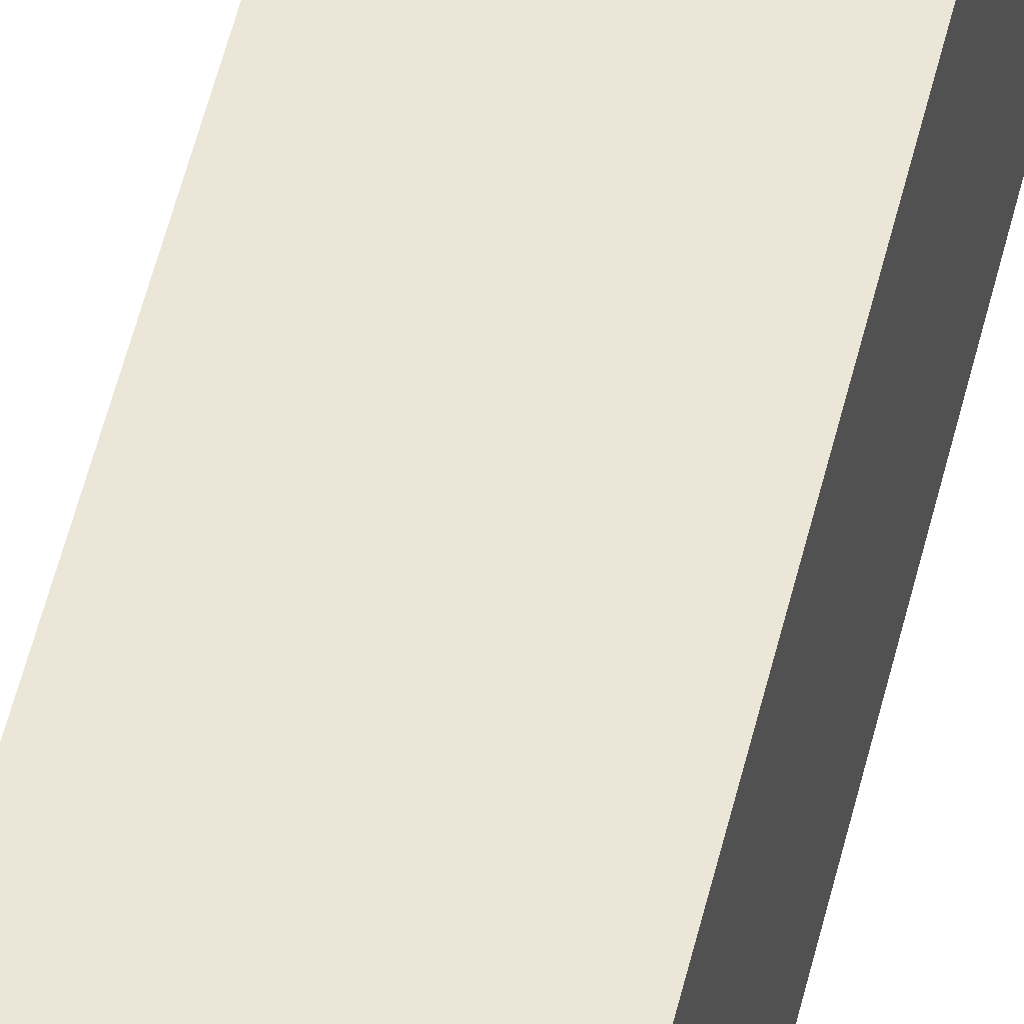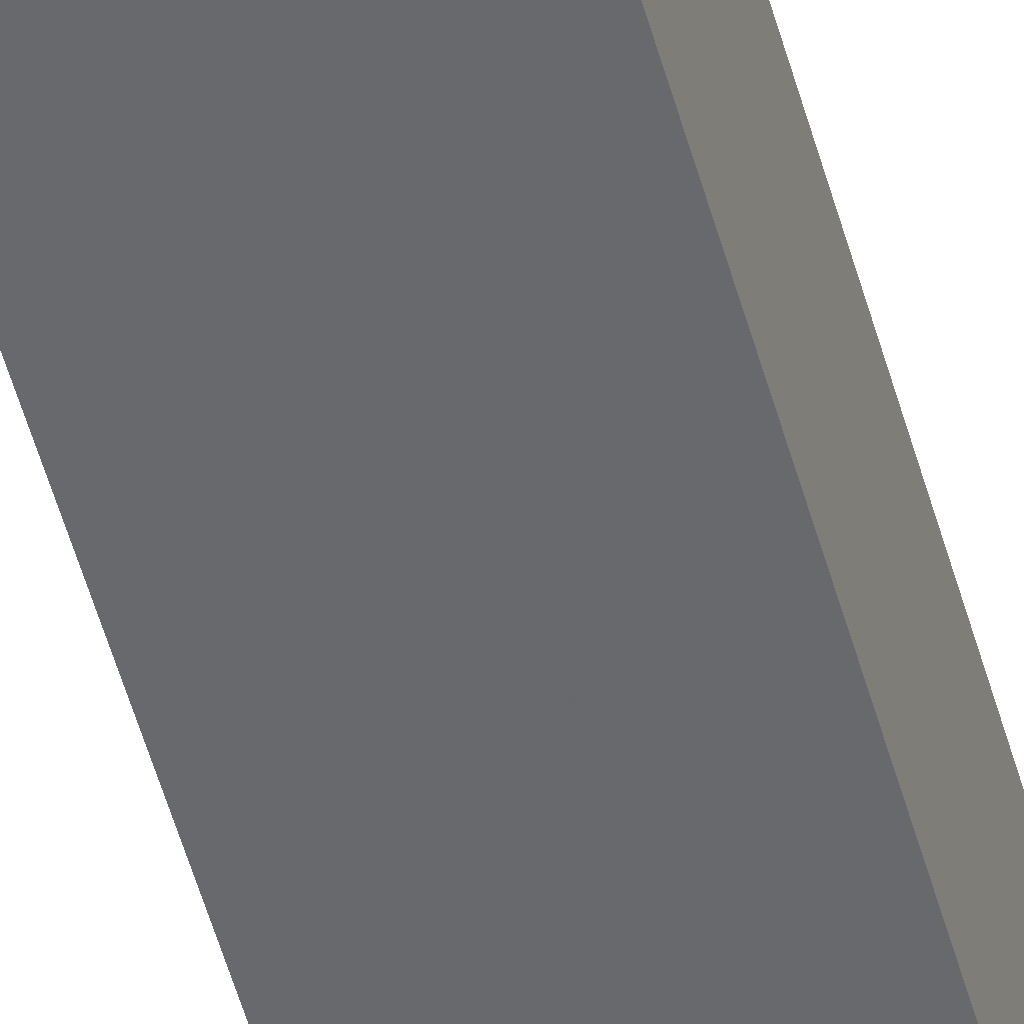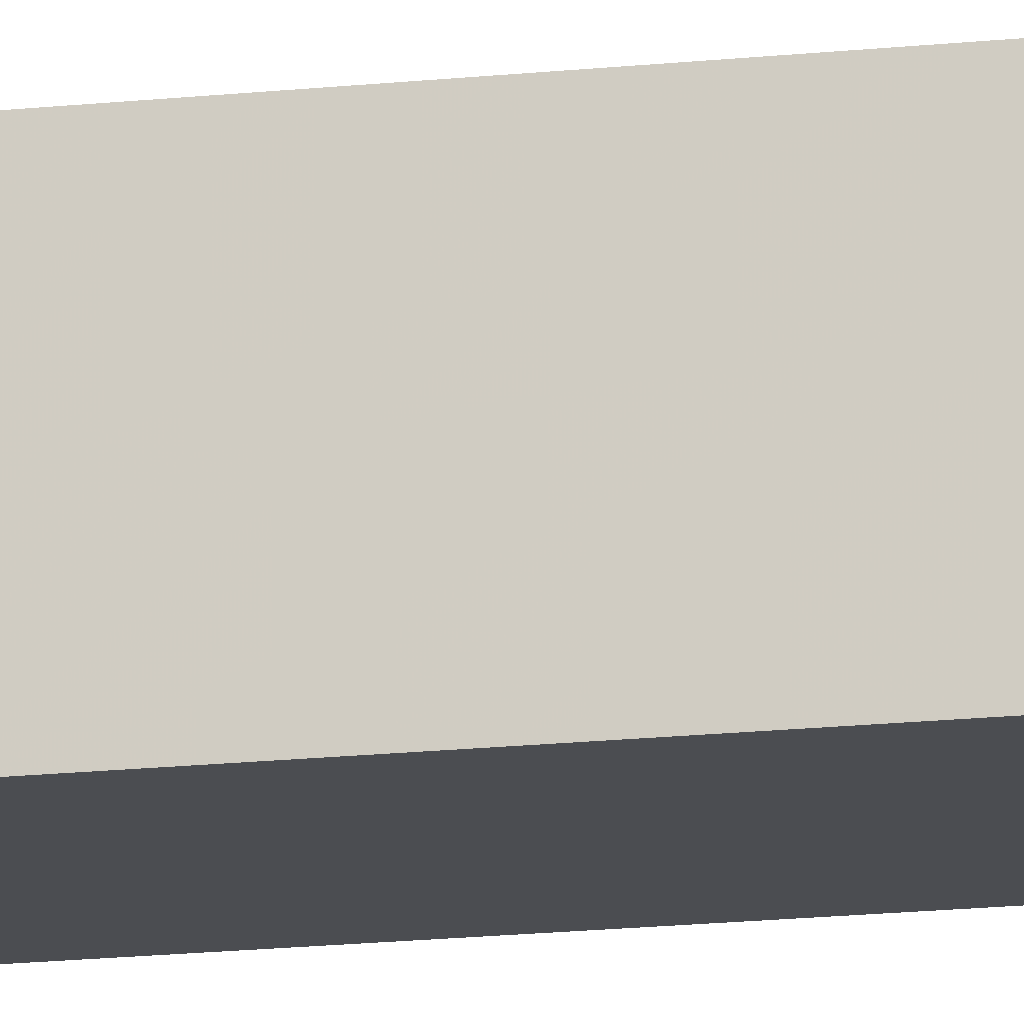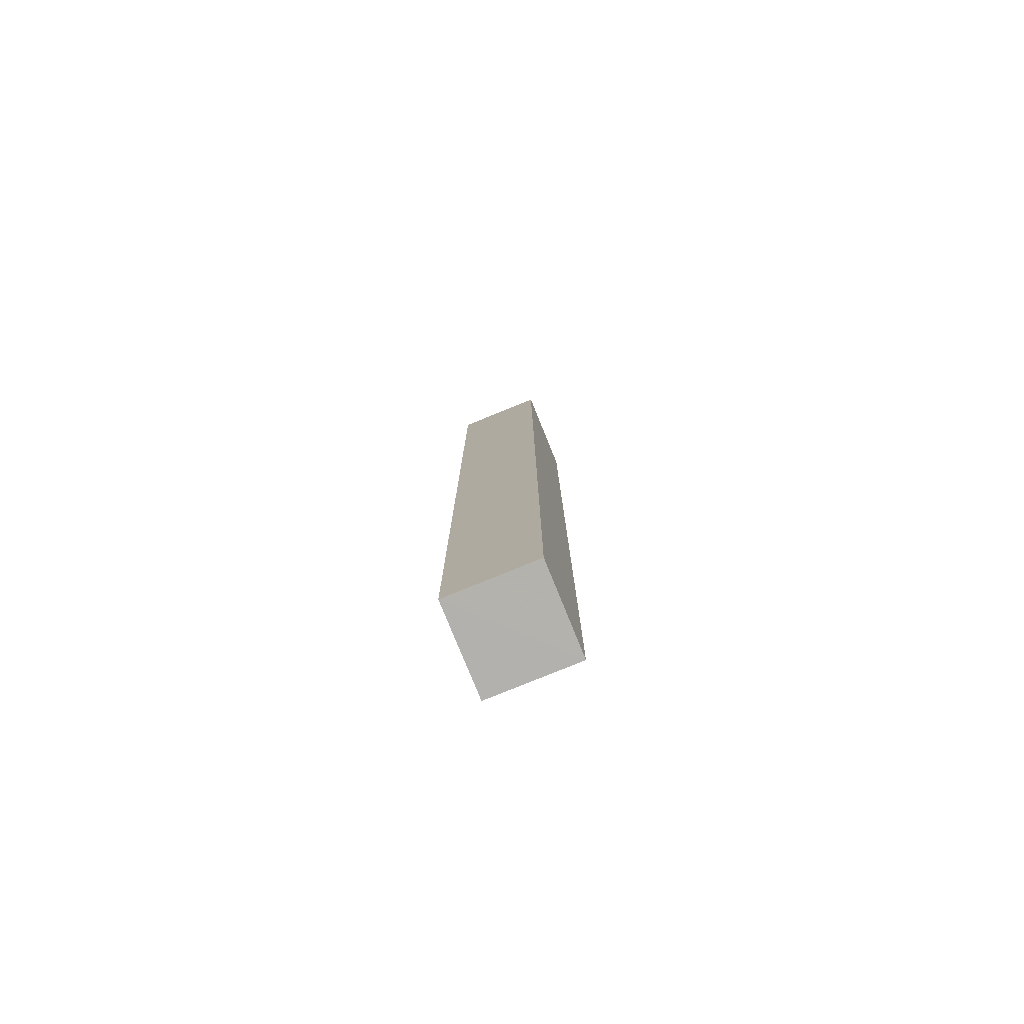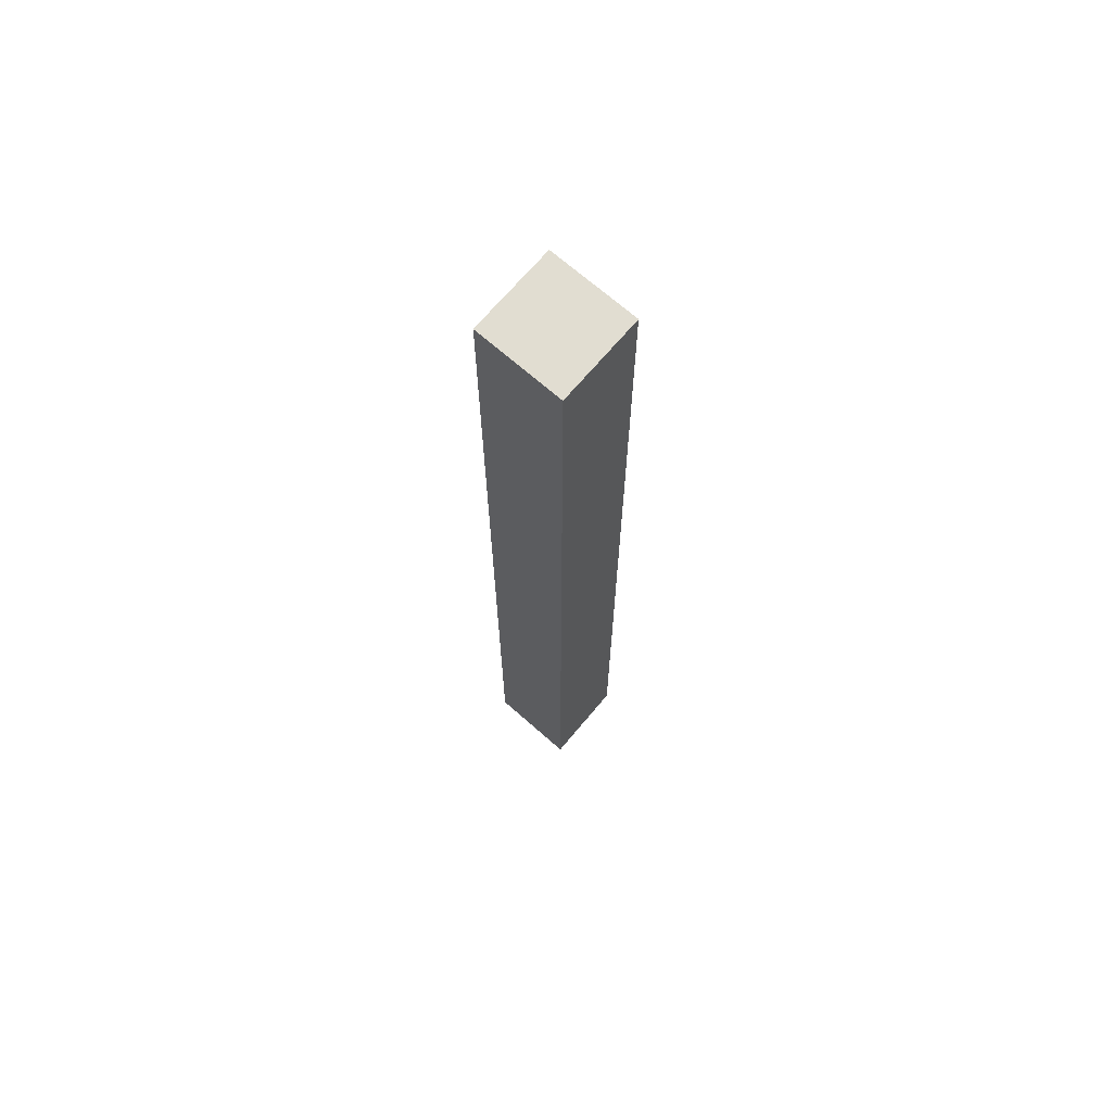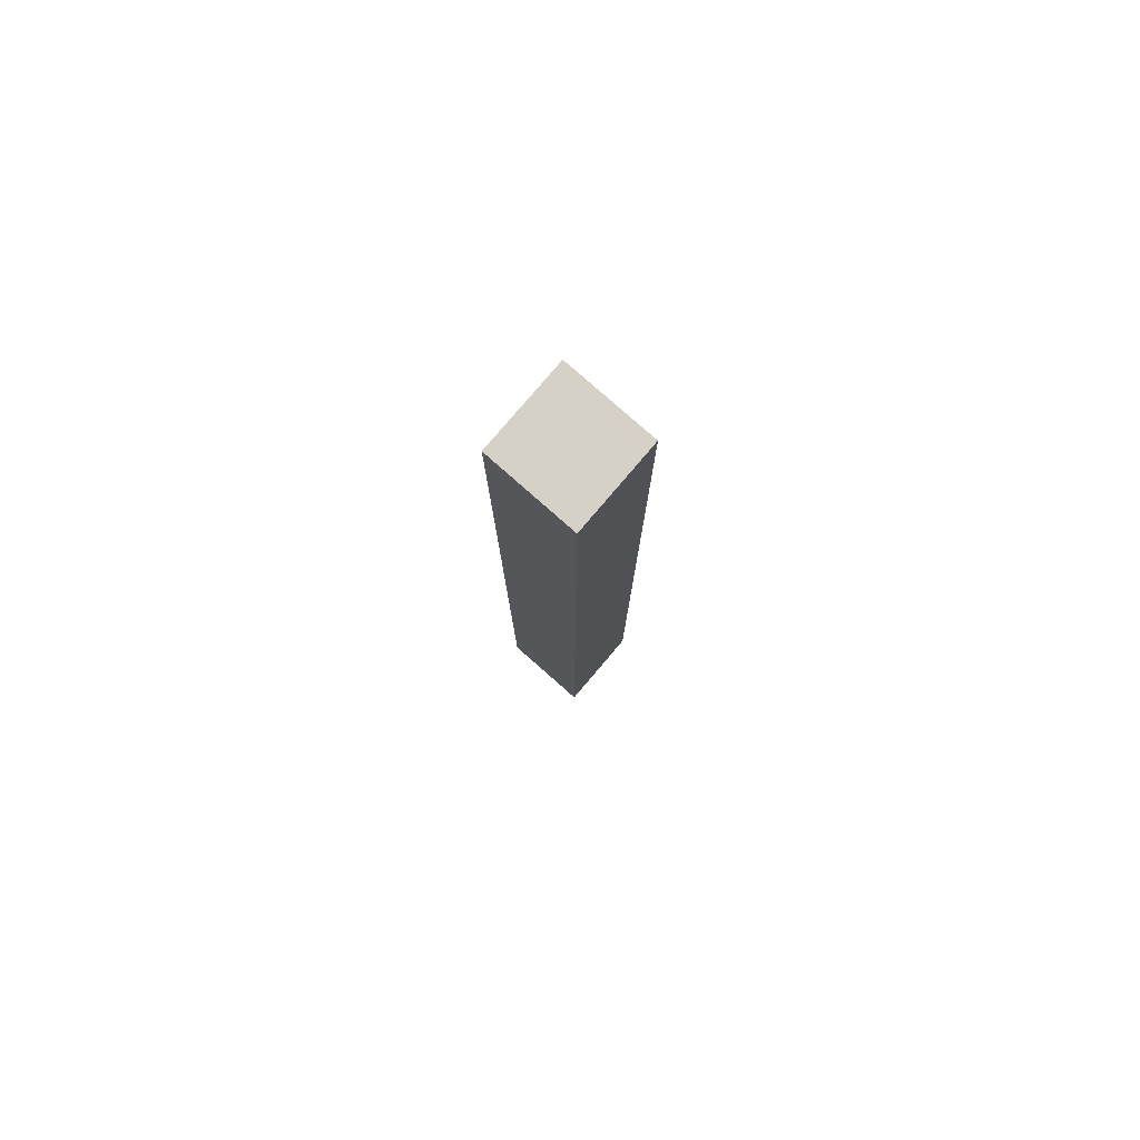
<metadata>
{"format":"obj","ext":"obj","renderer":"f3d","projection":"perspective","resolution":1024,"background":"white","views":[{"elev":46.5,"azim":-167.9,"up":"+Y"},{"elev":-52.7,"azim":15.3,"up":"+Y"},{"elev":-16.4,"azim":102.9,"up":"+Y"},{"elev":-78.9,"azim":112.2,"up":"+Z"},{"elev":68.7,"azim":41.5,"up":"+Z"},{"elev":79.3,"azim":130.6,"up":"+Z"}]}
</metadata>
<code>
o 14314
v 2247 1854 7.78
v 2247 1854 7.78
v 2247 1854 7.673
v 2247 1854 7.78
v 2247 1854 7.673
v 2247 1854 7.673
v 2247 1854 7.673
v 2247 1854 7.673
v 2247 1854 7.673
v 2247 1854 7.673
v 2247 1854 7.78
v 2247 1854 7.78
v 2247 1854 7.78
v 2247 1854 7.78
v 2247 1854 7.78
v 2247 1854 7.673
v 2247 1854 7.78
v 2247 1854 7.673
v 2247 1854 7.78
v 2247 1854 7.78
v 2247 1854 7.78
v 2247 1854 7.78
v 2247 1854 7.78
v 2247 1854 7.673
v 2247 1854 7.78
v 2247 1854 7.673
f 1 2 3
f 3 4 5
f 3 6 7
f 8 9 6
f 10 11 7
f 12 13 10
f 14 15 16
f 16 17 18
f 19 17 20
f 21 22 17
f 23 21 24
f 24 25 26

</code>
